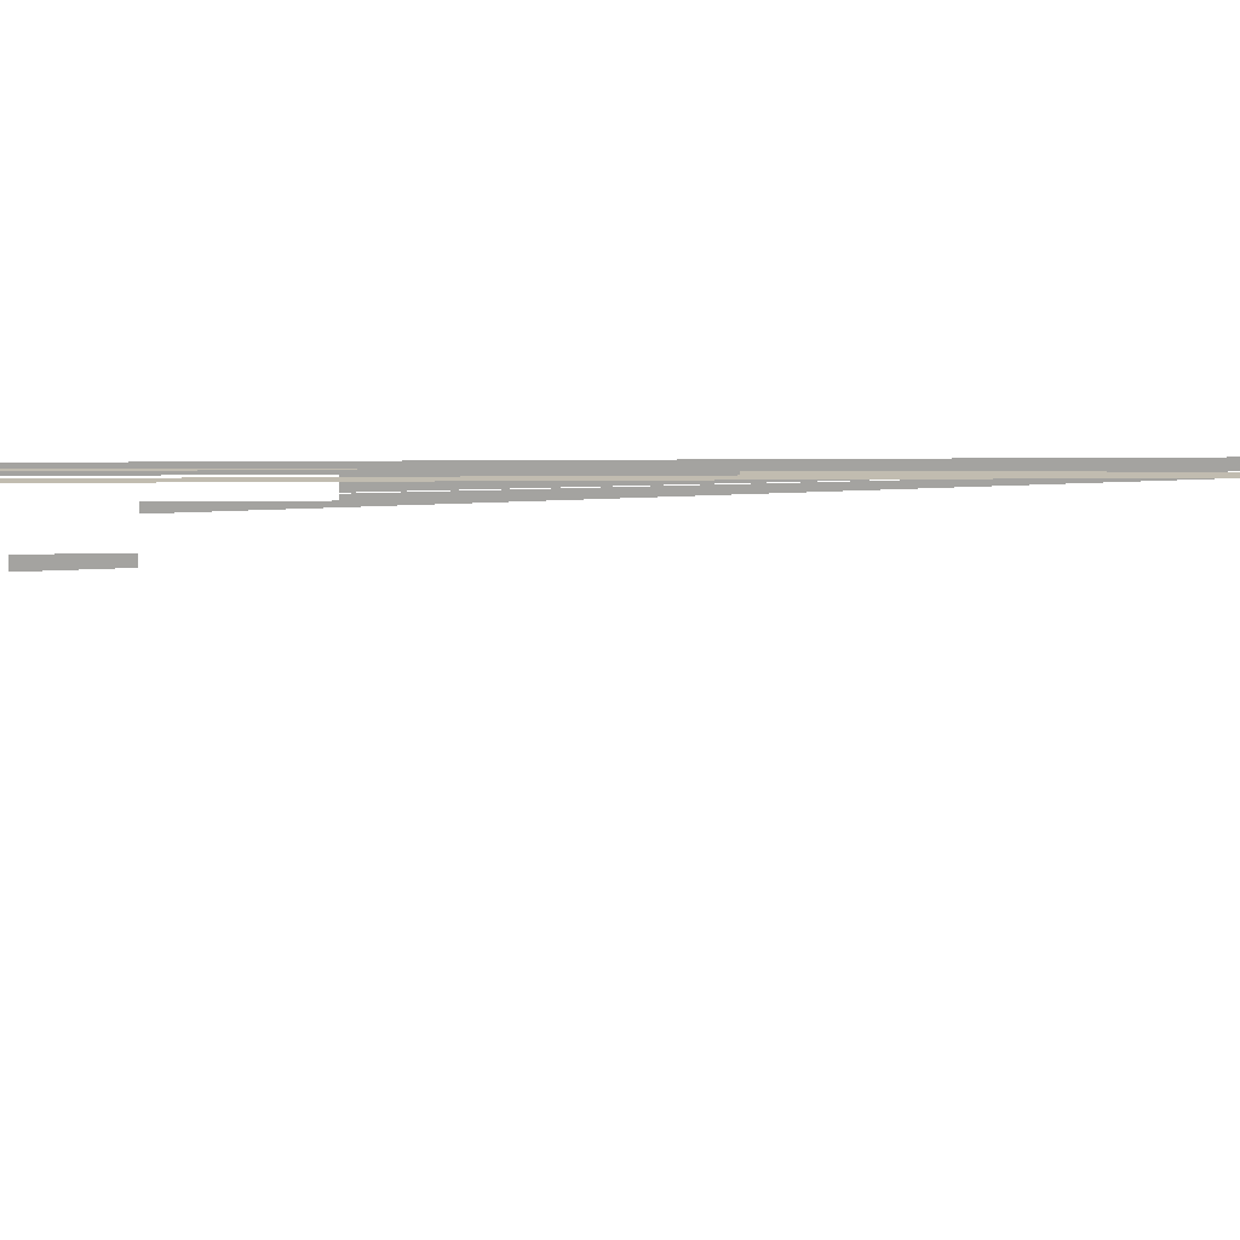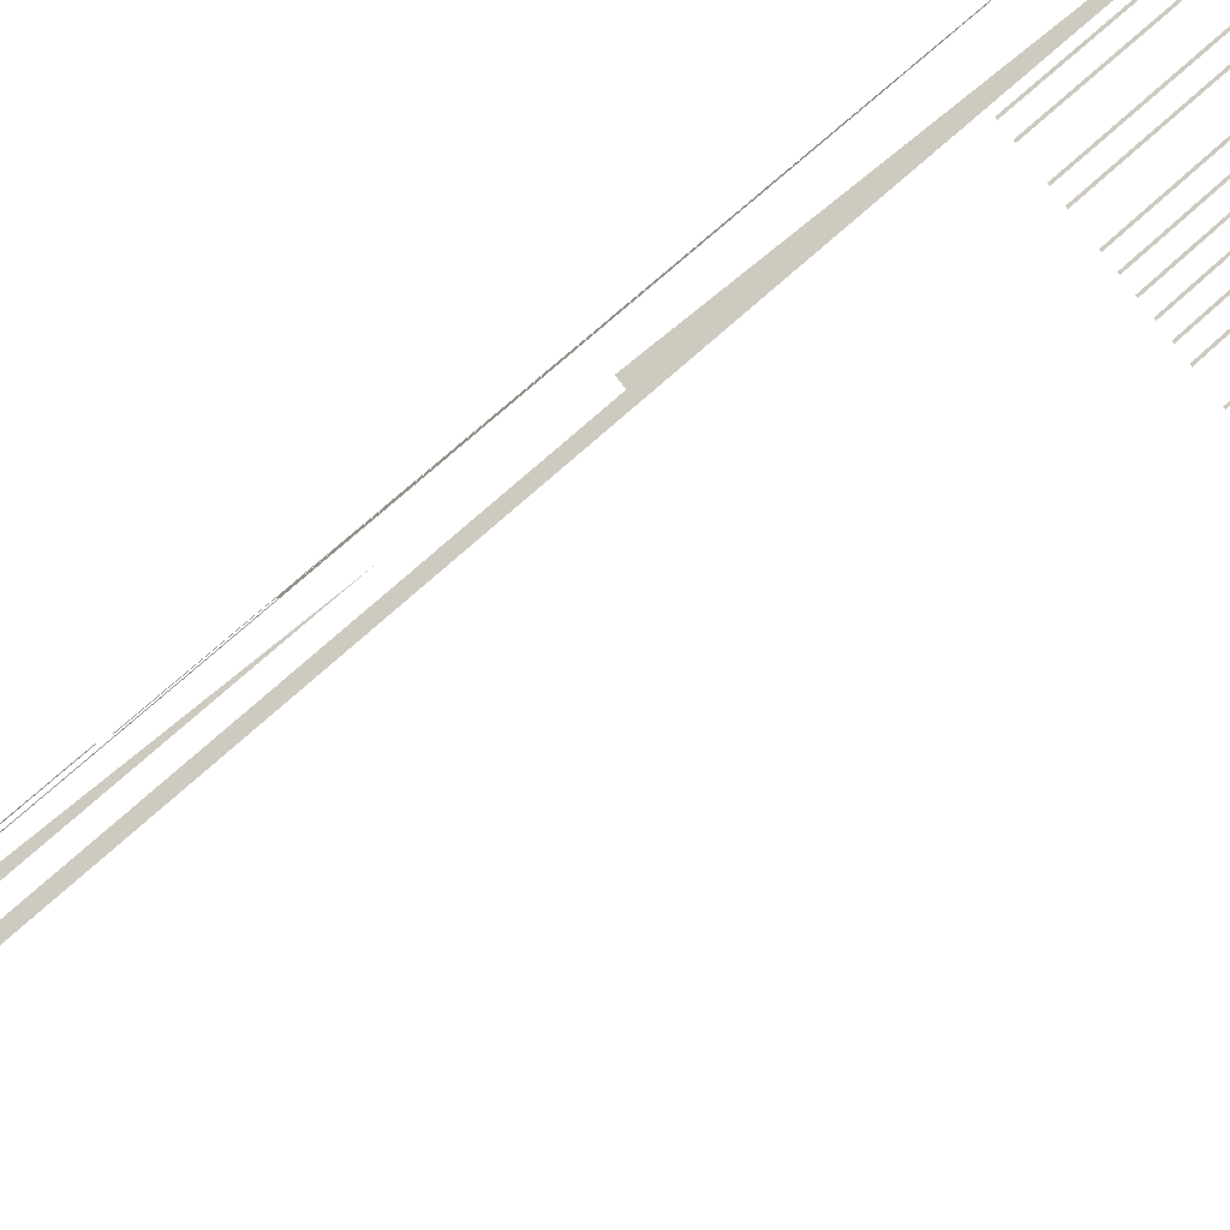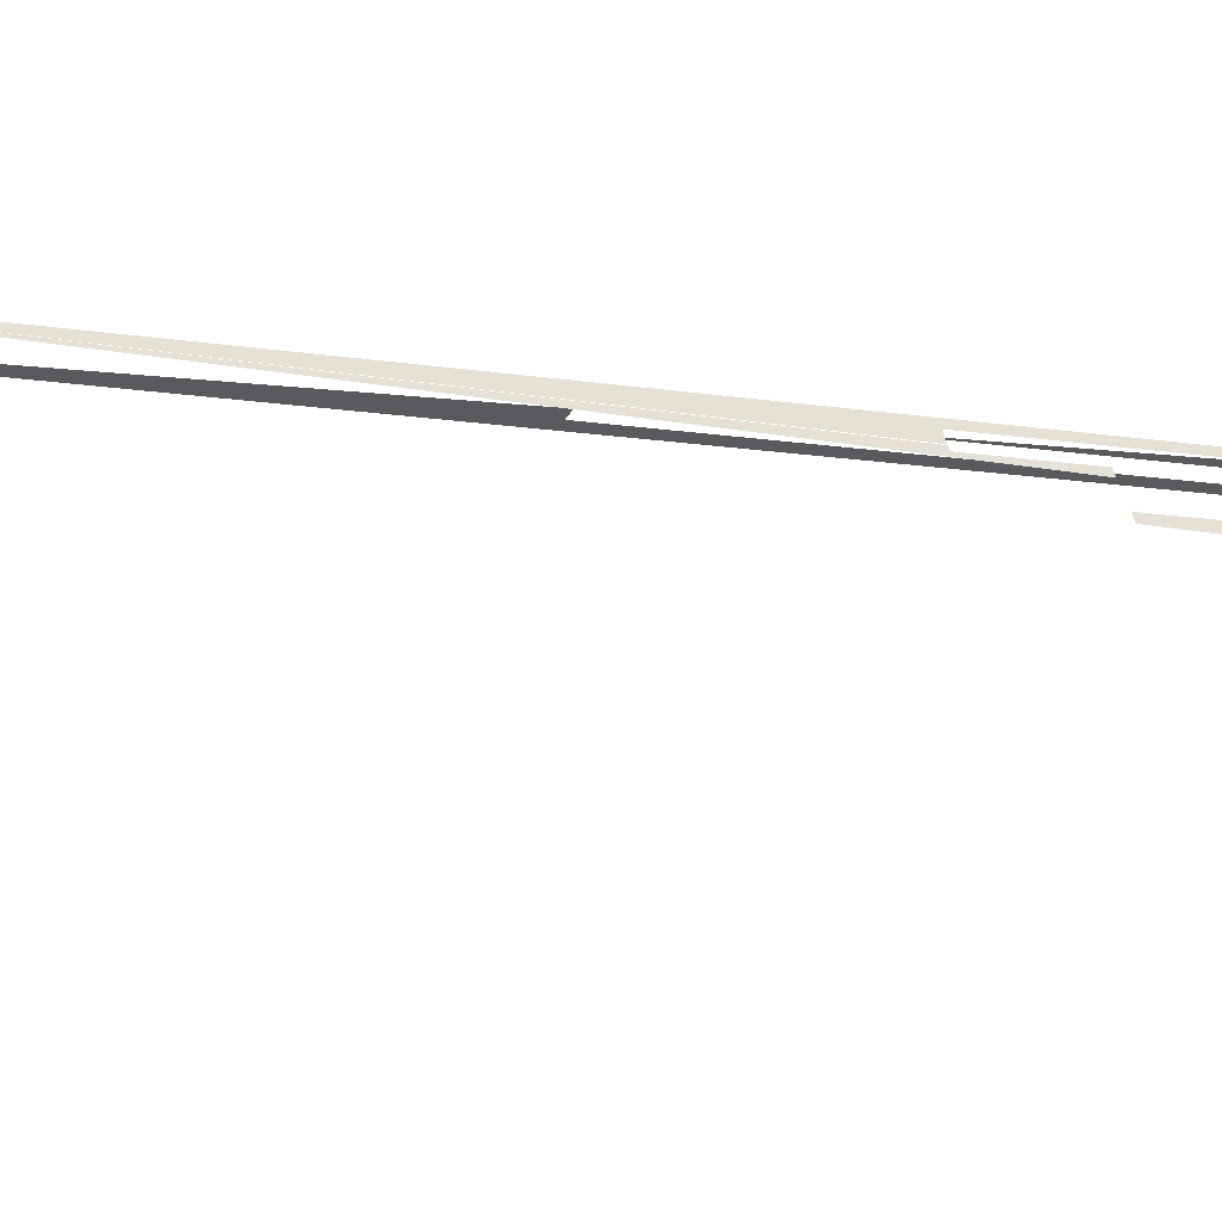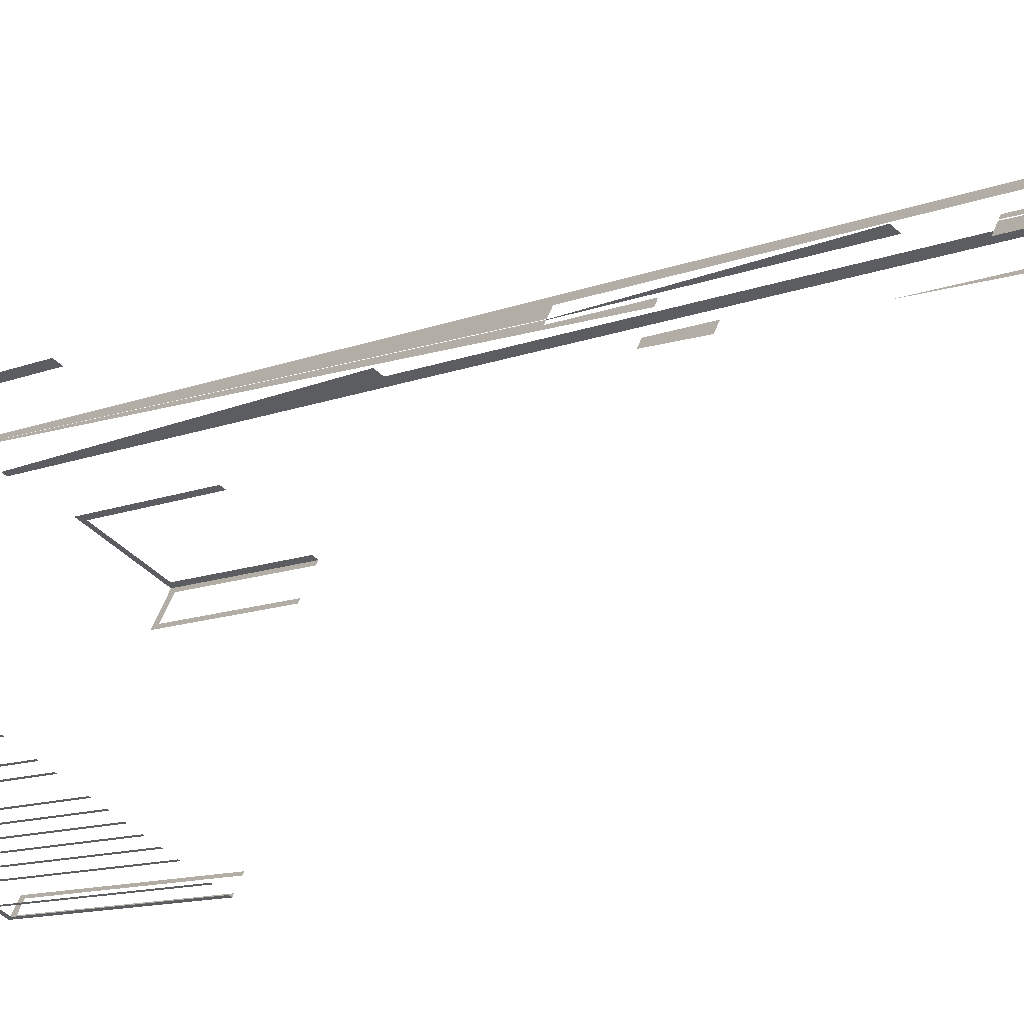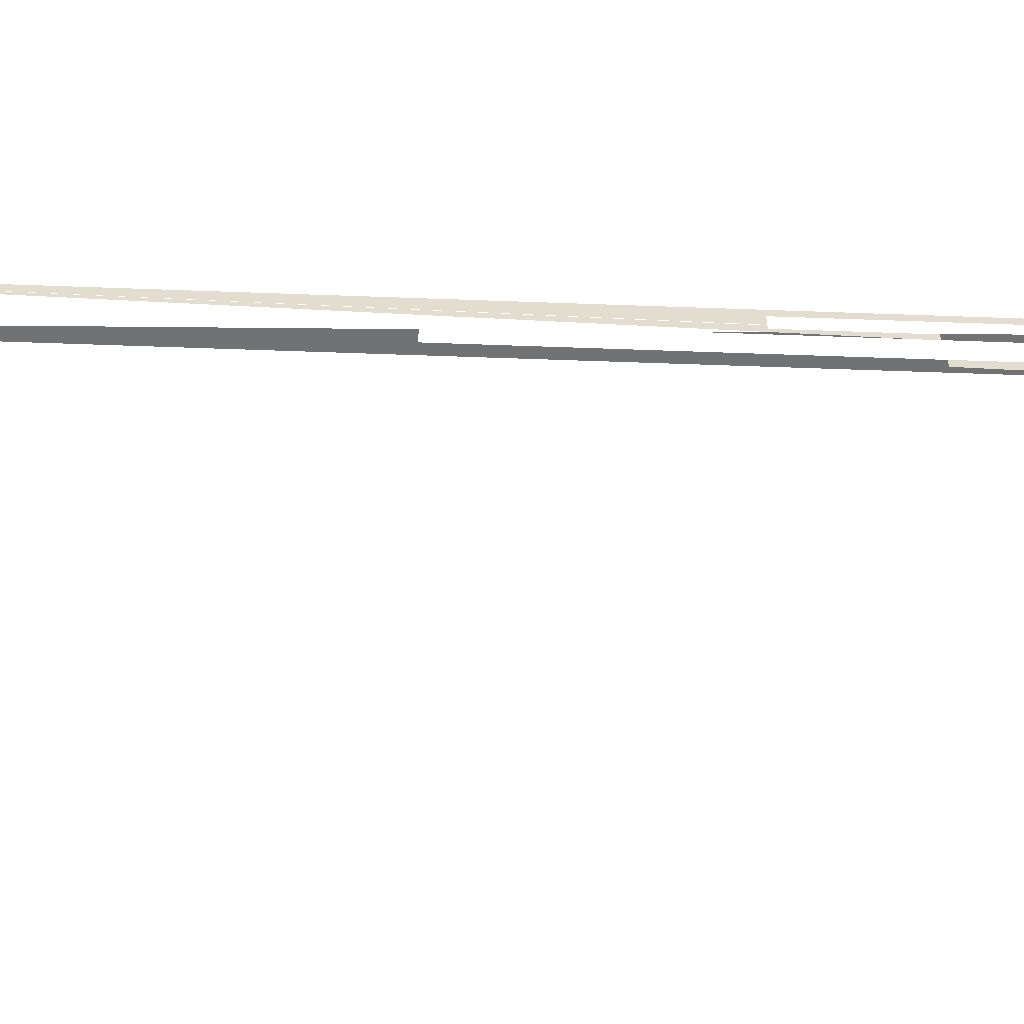
<metadata>
{"format":"obj","ext":"obj","renderer":"f3d","projection":"perspective","resolution":1024,"background":"white","views":[{"elev":-11.7,"azim":91.1,"up":"+Y"},{"elev":59.6,"azim":44.9,"up":"+Y"},{"elev":-7.0,"azim":-122.5,"up":"+Y"},{"elev":-8.6,"azim":-37.5,"up":"+Y"},{"elev":-27.1,"azim":-93.9,"up":"+Y"}]}
</metadata>
<code>
o geometryt000010000010000110010110000110000100110110010010st95_M
v 84.48 -74.11 843.1
v 84.3 -74.44 862.3
v 84.48 -74.11 862.3
v 85.36 -72.48 842.3
v 85.18 -72.81 843.1
v 84.3 -74.44 842.3
v 85.18 -72.81 862.3
v 85.36 -72.48 862.3
v 115.1 -91.03 843.1
v 115.4 -91.2 872.3
v 115.1 -91.03 872.3
v 113.8 -90.33 843.1
v 115.4 -91.2 842.3
v 113.8 -90.33 872.3
v 113.6 -90.22 872.3
v 113.6 -90.22 843.1
v 111 -88.83 843.1
v 111 -88.83 872.3
v 110.8 -88.72 872.3
v 110.8 -88.72 843.1
v 109.5 -88.02 843.1
v 109.5 -88.02 872.3
v 109.3 -87.91 872.3
v 109.3 -87.91 843.1
v 108 -87.21 843.1
v 108 -87.21 872.3
v 107.8 -87.1 872.3
v 107.8 -87.1 843.1
v 99.27 -82.49 842.3
v 106.5 -86.4 843.1
v 106.5 -86.4 872.3
v 106.3 -86.29 872.3
v 106.3 -86.29 843.1
v 105 -85.59 843.1
v 104.8 -85.48 872.3
v 105 -85.59 872.3
v 104.8 -85.48 843.1
v 103.5 -84.78 843.1
v 103.3 -84.67 872.3
v 103.5 -84.78 872.3
v 103.3 -84.67 843.1
v 100.7 -83.27 843.1
v 100.5 -83.16 872.3
v 100.7 -83.27 872.3
v 100.5 -83.16 843.1
v 99.22 -82.47 843.1
v 99.02 -82.36 872.3
v 99.22 -82.47 872.3
v 99.02 -82.36 843.1
v 96.42 -80.96 843.1
v 96.22 -80.85 872.3
v 96.42 -80.96 872.3
v 96.22 -80.85 843.1
v 93.55 -79.41 842.3
v 94.92 -80.15 843.1
v 94.71 -80.04 872.3
v 94.92 -80.15 872.3
v 94.71 -80.04 843.1
v 93.41 -79.34 843.1
v 93.41 -79.34 862.3
v 93.21 -79.23 861.3
v 93.21 -79.23 843.1
v 84.3 -74.44 862.3
v 88.91 -76.91 861.3
v 90.2 -77.61 861.3
v 90.41 -77.72 861.3
v 91.71 -78.42 861.3
v 91.91 -78.53 861.3
v 84.6 -74.6 861.3
v 84.3 -74.44 842.3
v 85.9 -75.3 861.3
v 86.1 -75.41 861.3
v 88.7 -76.8 861.3
v 88.91 -76.91 843.1
v 88.7 -76.8 843.1
v 86.1 -75.41 843.1
v 85.9 -75.3 843.1
v 84.6 -74.6 843.1
v 91.91 -78.53 843.1
v 91.71 -78.42 843.1
v 90.41 -77.72 843.1
v 90.2 -77.61 843.1
v 92.89 -58.71 843.1
v 92.69 -59.09 862.3
v 92.89 -58.71 862.3
v 98.67 -47.94 842.3
v 98.47 -48.31 843.1
v 92.69 -59.09 842.3
v 98.47 -48.31 862.3
v 98.67 -47.94 862.3
v 93.04 -69.35 989.3
v 93.04 -69.35 984.3
v 93.34 -69.51 984.3
v 93.34 -69.51 989.3
v 95.93 -70.92 989.3
v 95.93 -70.92 984.3
v 96.21 -71.07 984.3
v 96.21 -71.07 989.3
v 98.81 -72.47 989.3
v 98.81 -72.47 984.3
v 99.09 -72.62 984.3
v 99.09 -72.62 989.3
v 101.7 -74.02 989.3
v 101.7 -74.02 984.3
v 102 -74.17 984.3
v 102 -74.17 989.3
v 103.3 -74.87 989.3
v 103.3 -74.87 984.3
v 103.5 -75.02 984.3
v 103.5 -75.02 989.3
v 104.8 -75.72 989.3
v 104.8 -75.72 984.3
v 105.1 -75.87 984.3
v 105.1 -75.87 989.3
v 106.4 -76.57 989.3
v 106.4 -76.57 984.3
v 106.7 -76.73 984.3
v 106.7 -76.73 989.3
v 109.3 -78.13 989.3
v 109.3 -78.13 984.3
v 109.6 -78.28 984.3
v 109.6 -78.28 989.3
v 112.2 -79.68 989.3
v 112.2 -79.68 984.3
v 112.4 -79.83 984.3
v 112.4 -79.83 989.3
v 115 -81.23 989.3
v 115 -81.23 984.3
v 115.3 -81.39 984.3
v 115.3 -81.39 989.3
v 93.42 -68.65 989.3
v 93.42 -68.65 984.3
v 93.26 -68.94 984.3
v 93.11 -69.22 984.3
v 93.04 -69.35 989.3
v 93.04 -69.35 984.3
v 95.14 -65.48 989.3
v 95.21 -65.35 984.3
v 95.14 -65.48 984.3
v 94.83 -66.05 984.3
v 94.83 -66.05 989.3
v 93.72 -79.09 872.3
v 93.72 -79.09 862.3
v 93.55 -79.41 862.3
v 93.55 -79.41 872.3
v 94.58 -77.46 872.3
v 94.58 -77.46 862.3
v 94.41 -77.79 862.3
v 94.41 -77.79 872.3
v 95.5 -64.82 964.4
v 95.21 -65.35 984.3
v 95.5 -64.82 989.3
v 95.14 -65.48 989.3
v 96.21 -63.52 949.3
v 96.21 -63.52 942.3
v 95.88 -64.13 942.3
v 95.82 -64.23 942.3
v 95.72 -64.42 949.3
v 97.28 -61.55 984.3
v 97.41 -61.31 971.1
v 96.91 -62.23 971.1
v 96.91 -62.23 985.6
v 97.62 -60.93 985.6
v 97.62 -60.93 971.1
v 97.32 -61.46 984.3
v 97.45 -61.23 971.1
v 97.62 -60.93 942.1
v 97.62 -60.93 931.2
v 97.28 -61.55 942.1
v 98.4 -59.49 862.3
v 97.8 -60.59 931.2
v 98.48 -59.33 862.3
v 98.32 -59.64 931.2
v 98.32 -59.64 989.3
v 98.68 -58.97 984.3
v 98.68 -58.97 862.3
v 98.48 -59.33 862.9
v 97.83 -60.53 931.2
v 98.68 -58.97 989.3
v 98.49 -59.32 862.3
v 99.62 -48.44 843.1
v 98.67 -47.94 862.3
v 99.62 -48.44 862.3
v 107.1 -52.45 842.3
v 106.1 -51.94 843.1
v 98.67 -47.94 842.3
v 106.1 -51.94 862.3
v 107.1 -52.45 862.3
v 98.99 -59.13 977.3
v 98.81 -59.04 984.3
v 98.99 -59.13 989.3
v 98.68 -58.97 989.3
v 98.68 -58.97 984.3
v 100.3 -59.84 926.4
v 99.42 -59.37 960.2
v 100.3 -59.84 960.2
v 101.6 -60.54 909.4
v 101.6 -60.54 989.3
v 101.9 -60.69 985.6
v 102.4 -60.99 984.3
v 102.4 -60.99 862.3
v 101.9 -60.71 862.9
v 100.7 -60.07 909.4
v 101.9 -60.69 989.3
v 104.5 -62.09 985.6
v 103.1 -61.33 984.3
v 104.7 -62.24 989.3
v 104.5 -62.09 989.3
v 104.7 -62.24 985.6
v 107.3 -63.64 985.6
v 107.6 -63.79 989.3
v 107.3 -63.64 989.3
v 107.6 -63.79 985.6
v 108.9 -64.49 985.6
v 109.2 -64.64 989.3
v 108.9 -64.49 989.3
v 109.2 -64.64 985.6
v 110.5 -65.34 985.6
v 110.8 -65.49 989.3
v 110.5 -65.34 989.3
v 110.8 -65.49 985.6
v 117.5 -69.14 984.3
v 112.1 -66.19 985.6
v 112.3 -66.35 989.3
v 112.1 -66.19 989.3
v 112.3 -66.35 985.6
v 114.9 -67.75 985.6
v 115.2 -67.9 989.3
v 114.9 -67.75 989.3
v 115.2 -67.9 985.6
v 117.8 -69.3 985.6
v 118.1 -69.45 989.3
v 117.8 -69.3 989.3
v 118.1 -69.45 985.6
v 120.7 -70.85 985.6
v 121 -71.01 984.3
v 121 -71.01 989.3
v 120.7 -70.85 989.3
v 101.9 -60.72 862.3
v 115.3 -81.39 989.3
v 115.3 -81.39 984.3
v 115.7 -80.74 984.3
v 115.7 -80.74 989.3
v 120.6 -71.67 989.3
v 120.6 -71.67 984.3
v 120.8 -71.37 984.3
v 121 -71.01 984.3
v 121 -71.01 989.3
v 116.3 -89.59 843.1
v 116.5 -89.29 872.3
v 116.3 -89.59 872.3
v 115.6 -90.89 843.1
v 116.5 -89.29 842.3
v 115.6 -90.89 872.3
v 115.4 -91.2 872.3
v 115.4 -91.2 842.3
v 121.4 -60.18 843.1
v 120.8 -59.85 862.3
v 121.4 -60.18 862.3
v 129.2 -64.37 843.1
v 122.1 -60.57 842.3
v 120.8 -59.85 842.3
v 129.2 -64.37 862.3
v 129.8 -64.7 862.3
v 129.8 -64.7 842.3
v 129.6 -65.12 843.1
v 129.8 -64.7 862.3
v 129.6 -65.12 862.3
v 127.9 -68.14 842.3
v 128.2 -67.71 843.1
v 129.8 -64.7 842.3
v 128.2 -67.71 862.3
v 127.9 -68.14 862.3
f 1 2 3
f 4 1 5
f 4 6 1
f 2 1 6
f 7 8 5
f 8 4 5
f 9 10 11
f 12 13 9
f 10 9 13
f 14 15 12
f 15 16 12
f 12 16 13
f 18 19 17
f 19 20 17
f 13 17 20
f 21 13 20
f 22 23 21
f 23 24 21
f 24 13 21
f 25 13 24
f 26 27 25
f 27 28 25
f 28 13 25
f 29 28 30
f 29 13 28
f 31 32 30
f 32 33 30
f 29 30 33
f 29 33 34
f 35 34 36
f 35 37 34
f 29 34 37
f 29 37 38
f 39 38 40
f 39 41 38
f 29 38 41
f 29 41 42
f 43 42 44
f 43 45 42
f 29 42 45
f 29 45 46
f 47 46 48
f 47 49 46
f 29 46 49
f 29 49 50
f 51 50 52
f 51 53 50
f 50 53 54
f 29 50 54
f 53 55 54
f 56 55 57
f 56 58 55
f 55 58 54
f 58 59 54
f 59 60 61
f 61 62 59
f 59 62 54
f 60 63 64
f 60 64 65
f 60 65 66
f 60 66 67
f 68 60 67
f 61 60 68
f 69 63 70
f 71 63 69
f 71 72 63
f 72 73 63
f 74 70 54
f 70 74 75
f 75 76 70
f 70 76 77
f 78 70 77
f 78 69 70
f 62 79 54
f 80 54 79
f 80 81 54
f 54 81 82
f 82 74 54
f 76 71 77
f 71 76 72
f 74 73 75
f 74 64 73
f 80 79 67
f 68 67 79
f 83 84 85
f 86 83 87
f 86 88 83
f 84 83 88
f 89 90 87
f 90 86 87
f 91 92 93
f 91 93 94
f 95 96 97
f 95 97 98
f 103 104 105
f 103 105 106
f 107 108 109
f 107 109 110
f 111 112 113
f 111 113 114
f 115 116 117
f 115 117 118
f 119 120 121
f 119 121 122
f 123 124 125
f 123 125 126
f 127 128 129
f 127 129 130
f 131 132 133
f 133 134 135
f 131 133 135
f 134 136 135
f 137 138 139
f 140 137 139
f 141 137 140
f 142 143 144
f 142 144 145
f 146 147 148
f 146 148 149
f 150 151 152
f 152 151 153
f 154 155 156
f 156 157 158
f 154 156 158
f 159 160 161
f 159 161 162
f 163 159 162
f 163 164 165
f 163 165 159
f 164 166 165
f 167 168 169
f 170 168 171
f 169 168 170
f 172 170 171
f 173 174 175
f 176 173 175
f 177 173 176
f 178 173 177
f 175 174 179
f 180 177 176
f 181 182 183
f 184 181 185
f 184 186 181
f 182 181 186
f 187 188 185
f 188 184 185
f 189 190 191
f 192 190 193
f 191 190 192
f 194 195 196
f 197 198 199
f 197 199 200
f 200 201 197
f 202 197 201
f 203 197 202
f 199 198 204
f 205 206 199
f 206 200 199
f 207 205 208
f 207 209 205
f 205 209 206
f 209 210 206
f 211 210 212
f 211 213 210
f 210 213 206
f 213 214 206
f 215 214 216
f 217 214 215
f 214 217 206
f 217 218 206
f 219 218 220
f 221 218 219
f 221 222 218
f 218 222 206
f 223 222 221
f 224 223 225
f 226 223 224
f 226 222 223
f 226 227 222
f 228 227 229
f 230 227 228
f 227 230 222
f 230 231 222
f 232 231 233
f 234 231 232
f 231 234 222
f 235 236 234
f 234 236 222
f 237 235 238
f 236 235 237
f 239 202 201
f 240 241 242
f 240 242 243
f 244 245 246
f 246 247 248
f 244 246 248
f 249 250 251
f 252 253 249
f 250 249 253
f 254 255 252
f 255 256 252
f 256 253 252
f 257 258 259
f 260 261 257
f 258 257 262
f 263 264 260
f 264 265 260
f 269 266 270
f 269 271 266
f 267 266 271
f 272 273 270
f 273 269 270
f 13 16 17
f 64 63 73
f 81 65 82
f 66 65 81
f 99 100 101
f 99 101 102
f 261 262 257
f 265 261 260
f 266 267 268

</code>
